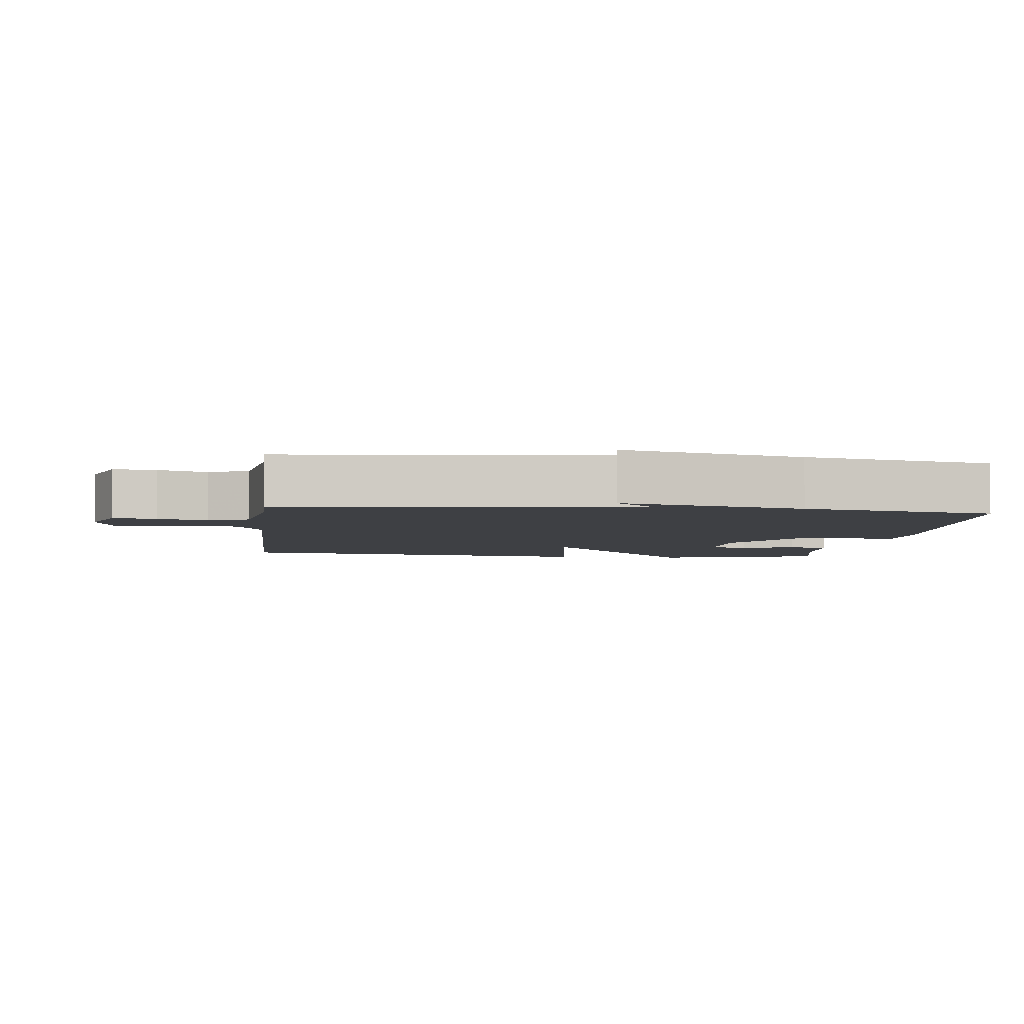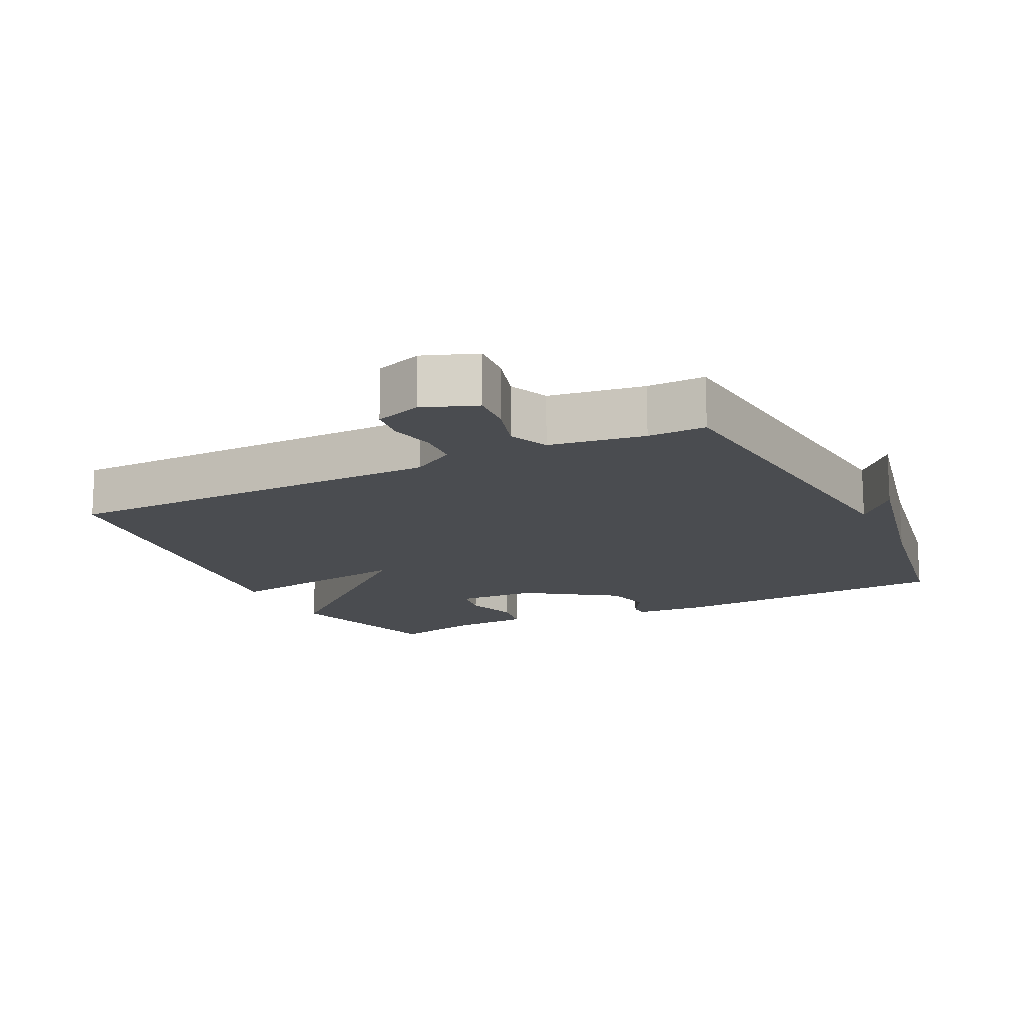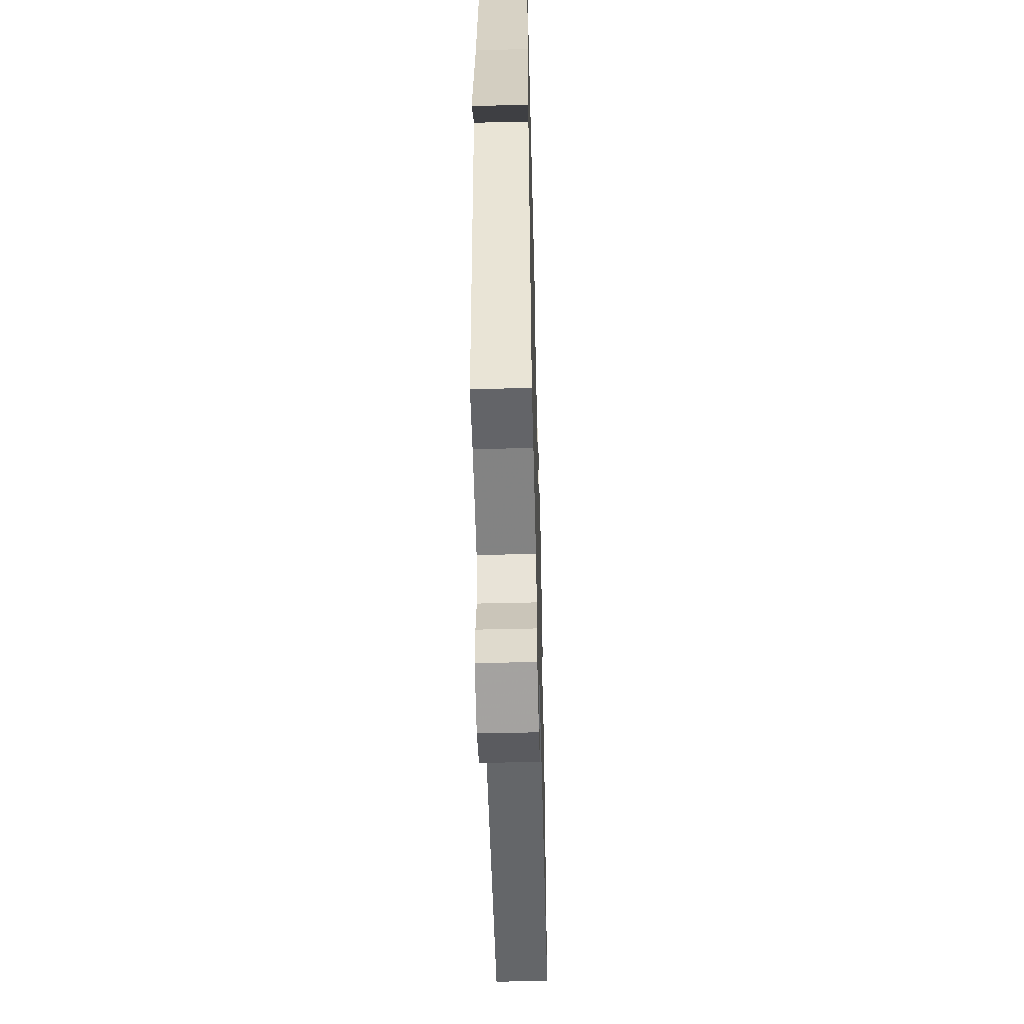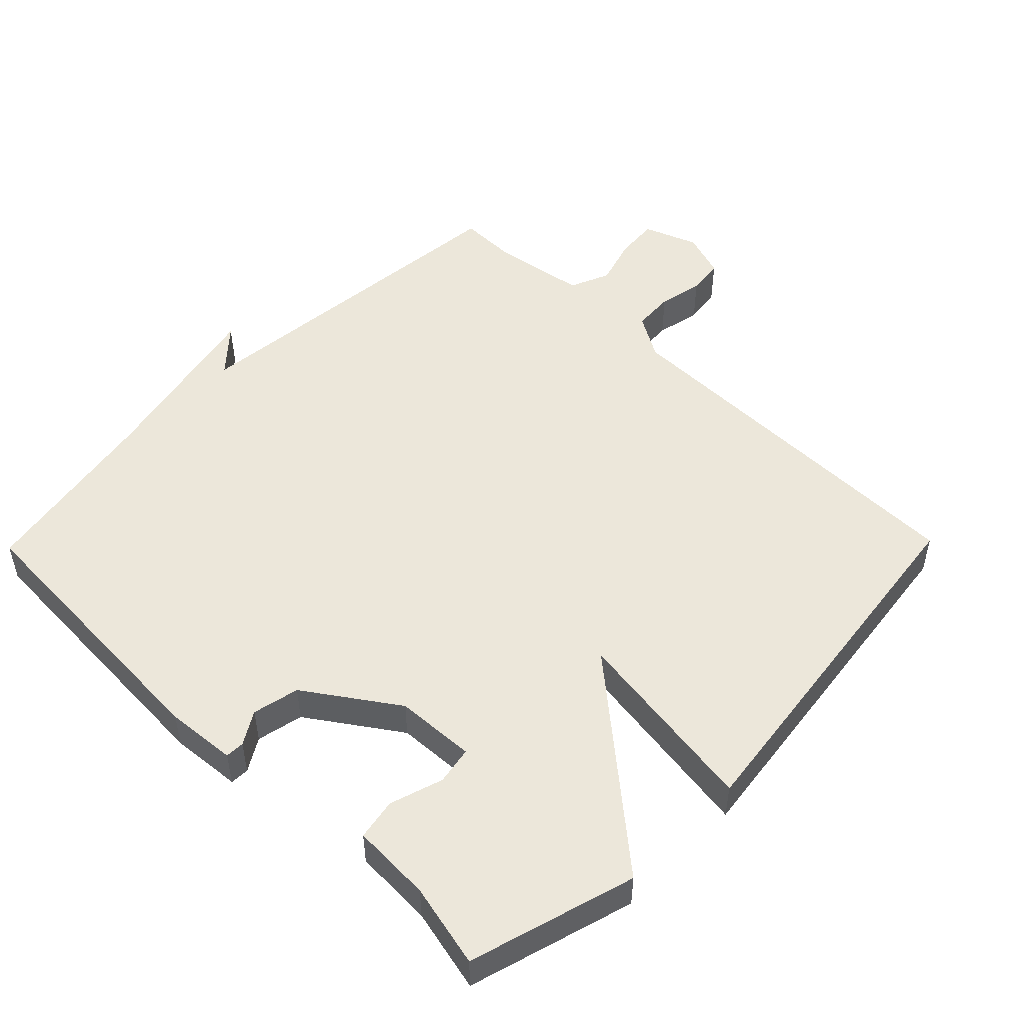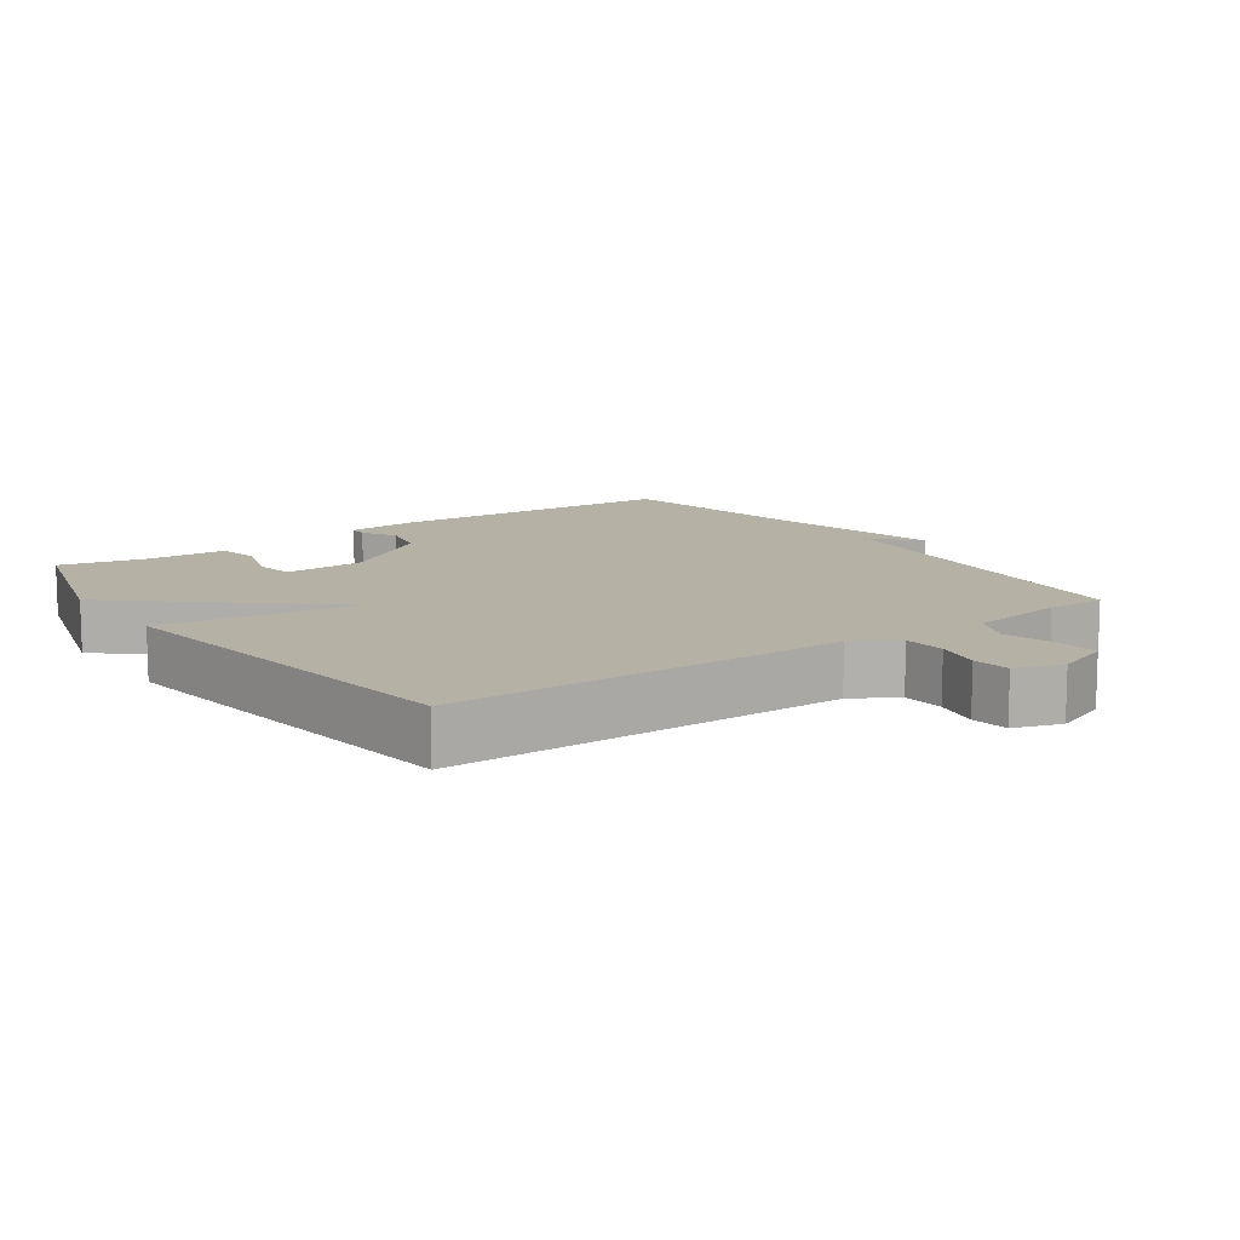
<metadata>
{"format":"obj","ext":"obj","renderer":"f3d","projection":"perspective","resolution":1024,"background":"white","views":[{"elev":-4.6,"azim":-96.6,"up":"+Y"},{"elev":-15.0,"azim":-153.5,"up":"+Y"},{"elev":-52.0,"azim":-88.5,"up":"+Z"},{"elev":50.5,"azim":44.4,"up":"+Y"},{"elev":11.8,"azim":144.9,"up":"+Y"}]}
</metadata>
<code>
v 0.5 0.07 -0.5
v -0.07 0.07 -0.503
v -0.134 0.07 -0.541
v -0.138 0.07 -0.602
v -0.124 0.07 -0.668
v -0.131 0.07 -0.722
v -0.199 0.07 -0.745
v -0.278 0.07 -0.715
v -0.273 0.07 -0.652
v -0.251 0.07 -0.58
v -0.276 0.07 -0.521
v -0.415 0.07 -0.499
v -0.5 0.07 -0.5
v -0.55 0.07 0.024
v -0.61 0.07 -0.042
v -0.55 0.07 0.224
v -0.5 0.07 0.5
v -0.079 0.07 0.522
v 0.025 0.07 0.513
v 0.026 0.07 0.485
v -0.003 0.07 0.437
v 0.012 0.07 0.368
v 0.145 0.07 0.277
v 0.263 0.07 0.271
v 0.273 0.07 0.327
v 0.248 0.07 0.406
v 0.259 0.07 0.467
v 0.377 0.07 0.472
v 0.5 0.07 0.5
v 0.571 0.07 0.255
v 0.286 0.07 0.013
v 0.571 0.07 0.055
v 0.5 0 -0.5
v -0.07 0 -0.503
v -0.134 0 -0.541
v -0.138 0 -0.602
v -0.124 0 -0.668
v -0.131 0 -0.722
v -0.199 0 -0.745
v -0.278 0 -0.715
v -0.273 0 -0.652
v -0.251 0 -0.58
v -0.276 0 -0.521
v -0.415 0 -0.499
v -0.5 0 -0.5
v -0.55 0 0.024
v -0.61 0 -0.042
v -0.55 0 0.224
v -0.5 0 0.5
v -0.079 0 0.522
v 0.025 0 0.513
v 0.026 0 0.485
v -0.003 0 0.437
v 0.012 0 0.368
v 0.145 0 0.277
v 0.263 0 0.271
v 0.273 0 0.327
v 0.248 0 0.406
v 0.259 0 0.467
v 0.377 0 0.472
v 0.5 0 0.5
v 0.571 0 0.255
v 0.286 0 0.013
v 0.571 0 0.055
f 31 32 1 2
f 28 29 30 31
f 28 31 2 3
f 25 26 27 28
f 24 25 28
f 24 28 3
f 23 24 3
f 22 23 3
f 21 22 3
f 19 20 21
f 18 19 21
f 17 18 21
f 16 17 21
f 16 21 3
f 14 15 16
f 12 13 14 16
f 11 12 16 3
f 10 11 3 4
f 8 9 10
f 7 8 10
f 6 7 10
f 5 6 10
f 4 5 10
f 34 33 64 63
f 63 62 61 60
f 35 34 63 60
f 60 59 58 57
f 60 57 56
f 35 60 56
f 35 56 55
f 35 55 54
f 35 54 53
f 53 52 51
f 53 51 50
f 53 50 49
f 53 49 48
f 35 53 48
f 48 47 46
f 48 46 45 44
f 35 48 44 43
f 36 35 43 42
f 42 41 40
f 42 40 39
f 42 39 38
f 42 38 37
f 42 37 36
f 1 33 34 2
f 2 34 35 3
f 3 35 36 4
f 4 36 37 5
f 5 37 38 6
f 6 38 39 7
f 7 39 40 8
f 8 40 41 9
f 9 41 42 10
f 10 42 43 11
f 11 43 44 12
f 12 44 45 13
f 13 45 46 14
f 14 46 47 15
f 15 47 48 16
f 16 48 49 17
f 17 49 50 18
f 18 50 51 19
f 19 51 52 20
f 20 52 53 21
f 21 53 54 22
f 22 54 55 23
f 23 55 56 24
f 24 56 57 25
f 25 57 58 26
f 26 58 59 27
f 27 59 60 28
f 28 60 61 29
f 29 61 62 30
f 30 62 63 31
f 31 63 64 32
f 32 64 33 1

</code>
